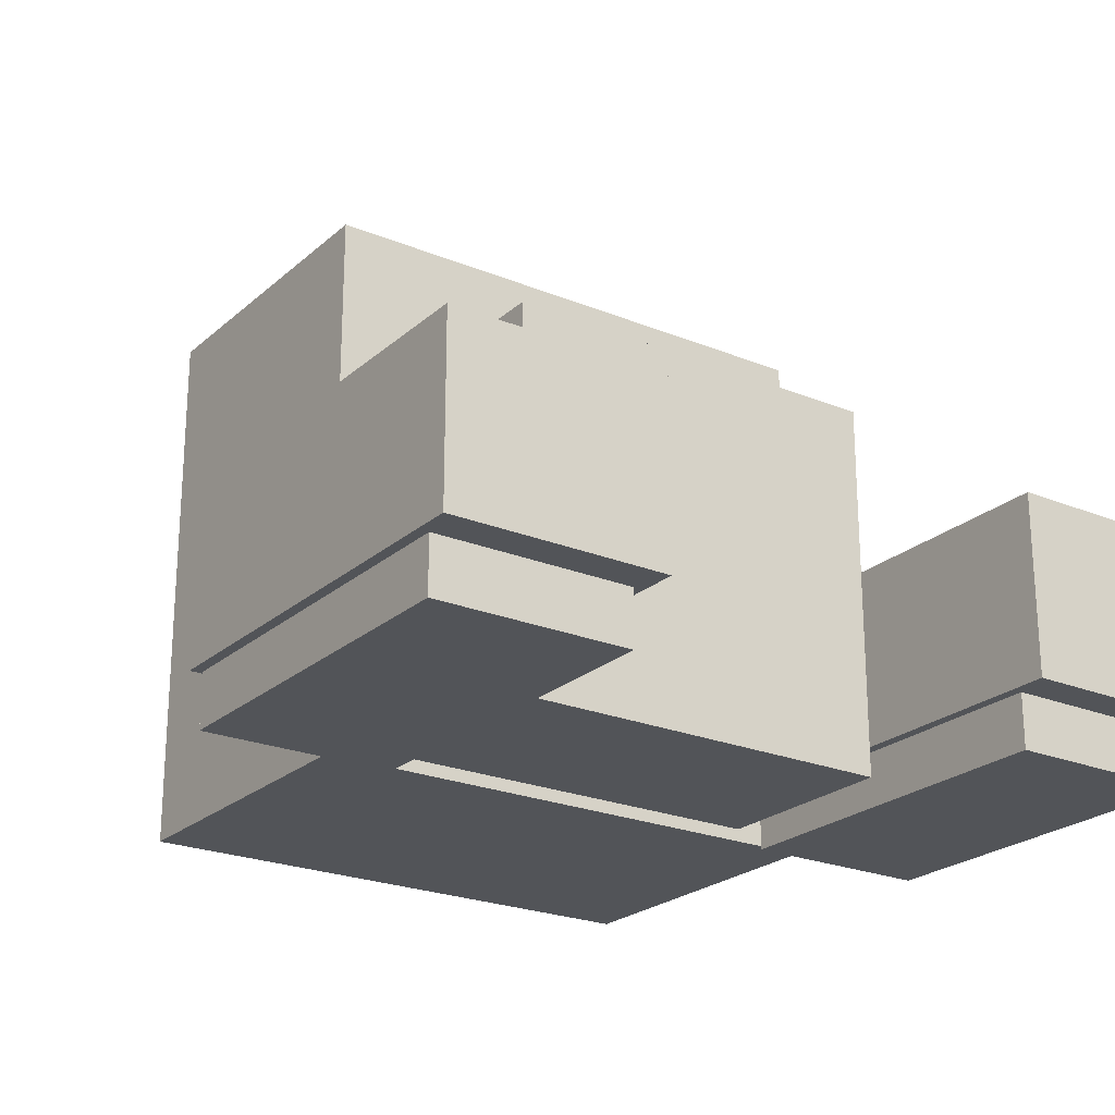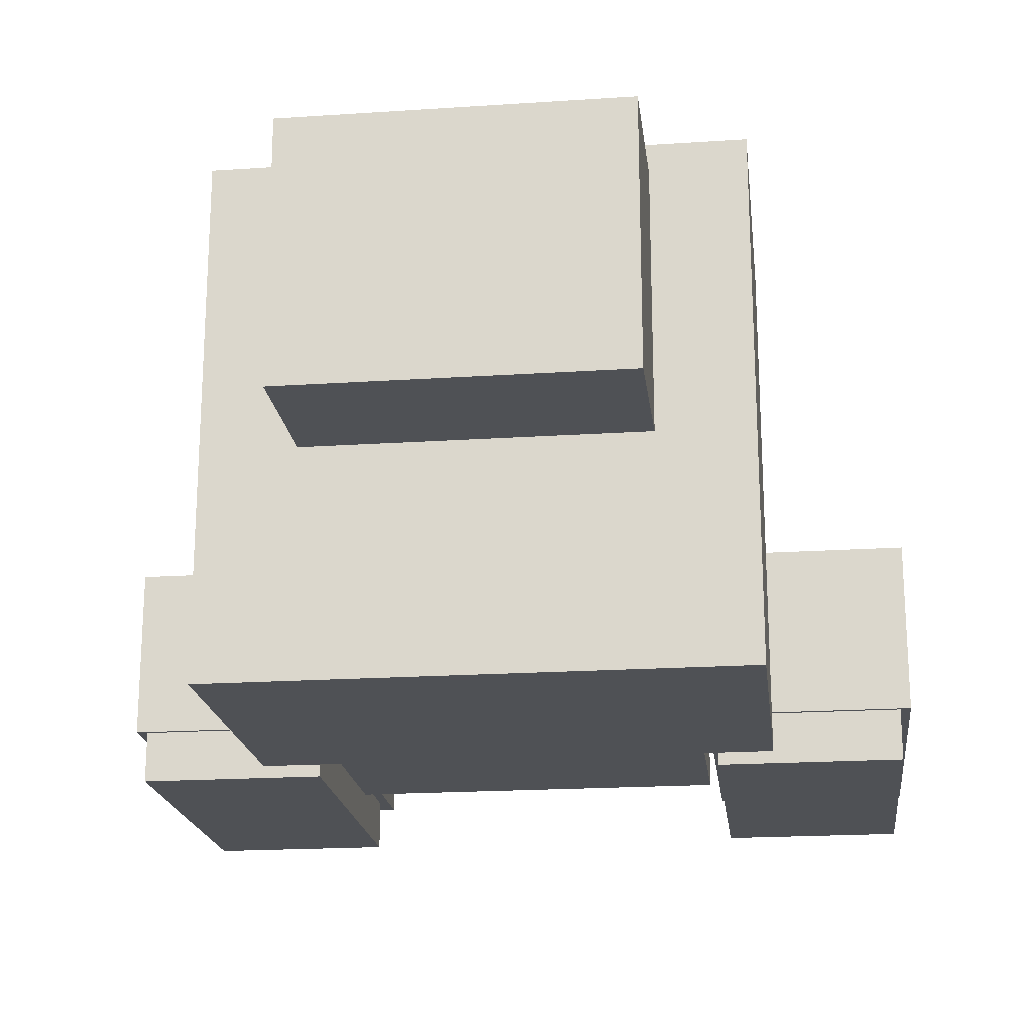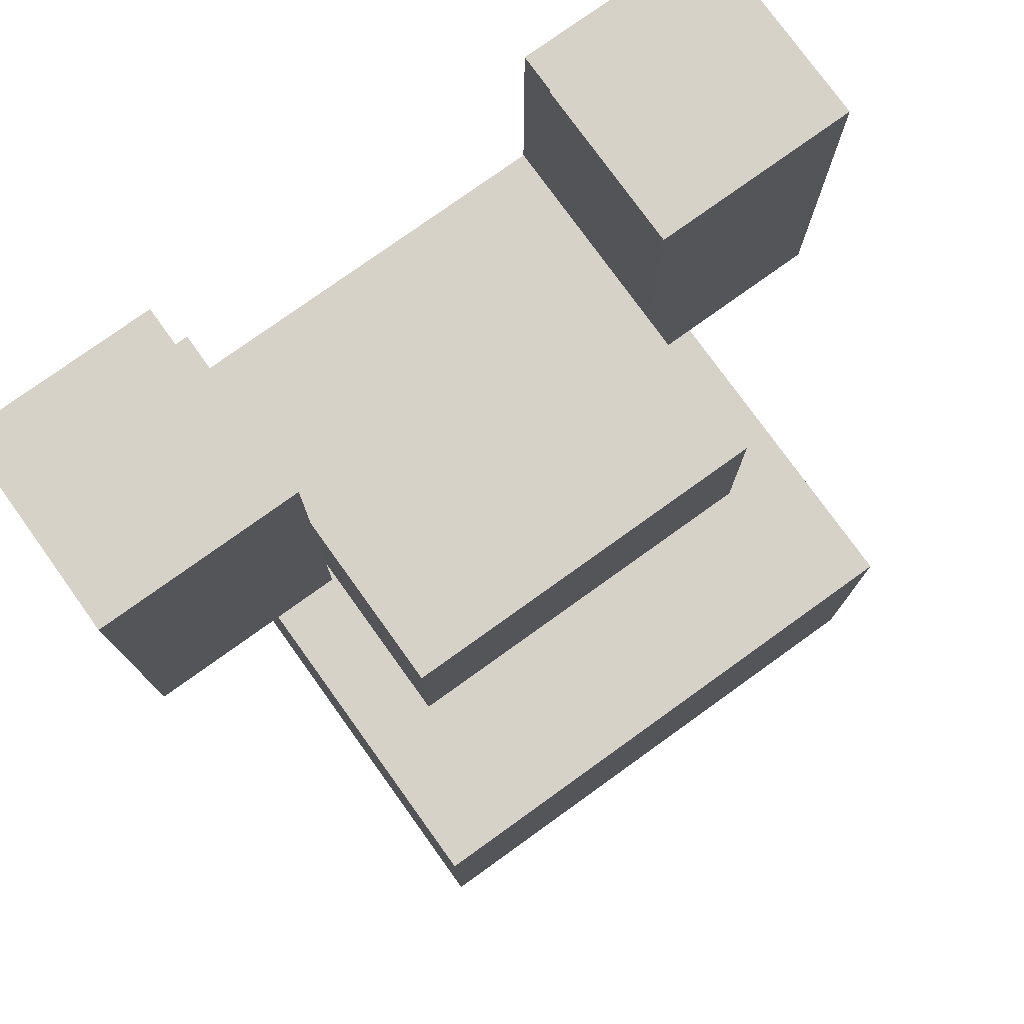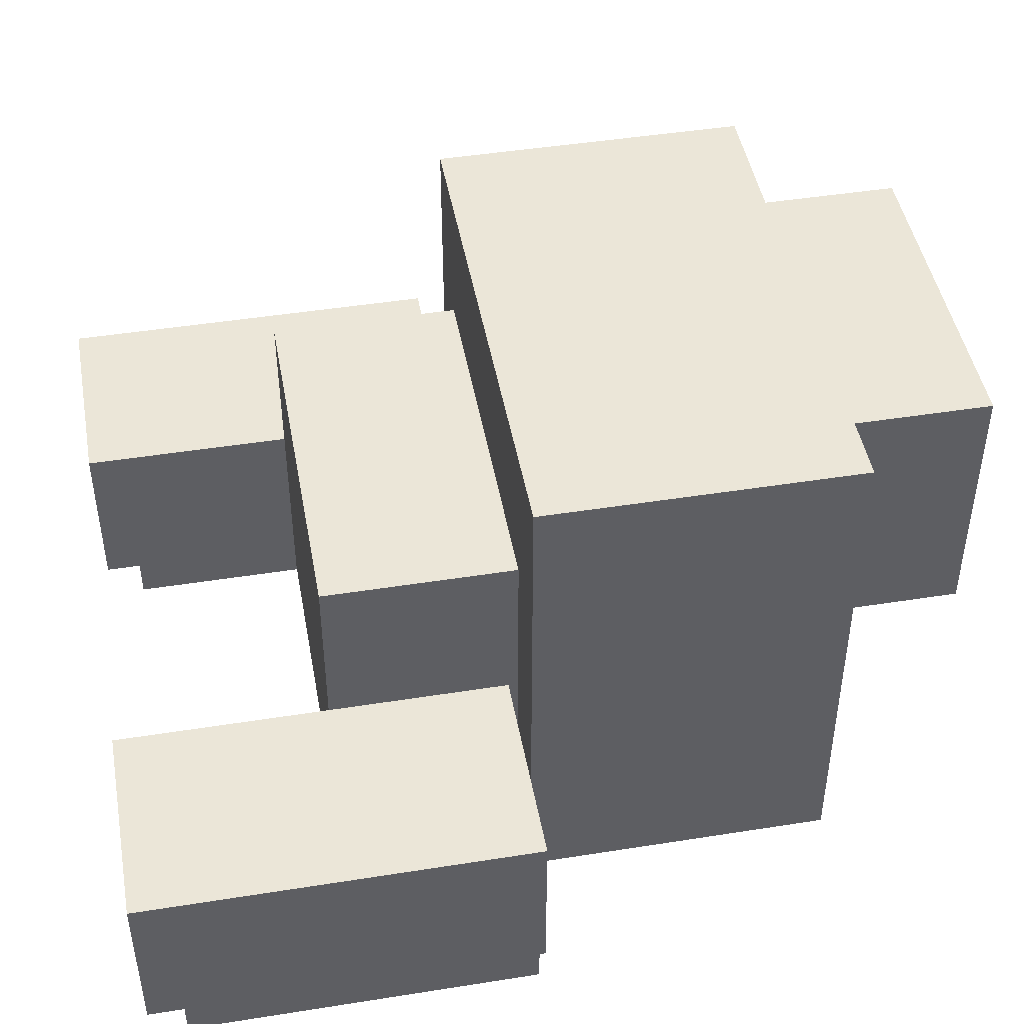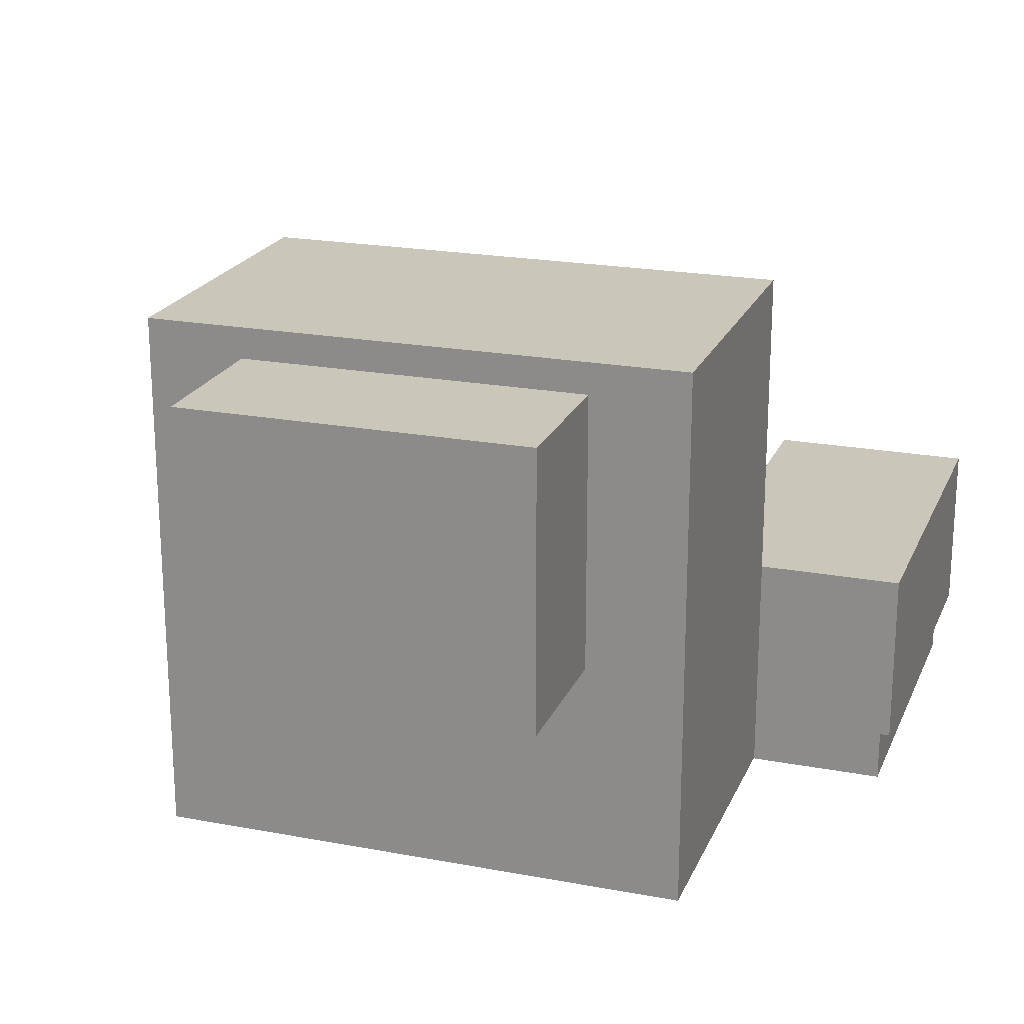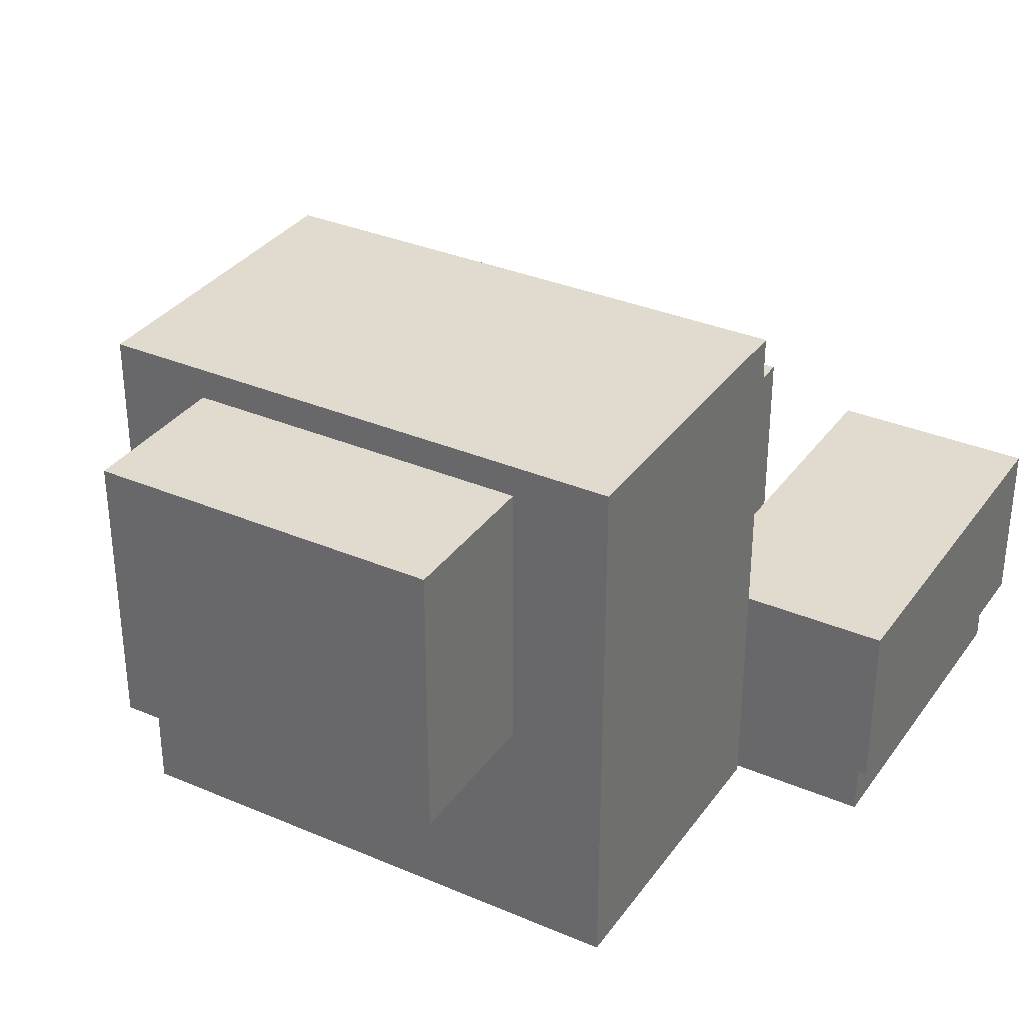
<metadata>
{"format":"obj","ext":"obj","renderer":"f3d","projection":"perspective","resolution":1024,"background":"white","views":[{"elev":-23.1,"azim":-34.8,"up":"+Y"},{"elev":-19.8,"azim":-173.0,"up":"+Y"},{"elev":77.4,"azim":144.3,"up":"+Z"},{"elev":46.1,"azim":79.7,"up":"+Y"},{"elev":21.1,"azim":-161.4,"up":"+Y"},{"elev":33.5,"azim":-149.8,"up":"+Y"}]}
</metadata>
<code>
o Cube (2)
v -0.3575 0.015 -0.3575
v 0.3575 0.015 -0.3575
v 0.3575 0.015 0.0715
v -0.3575 0.015 0.0715
v -0.3575 0.73 -0.3575
v 0.3575 0.73 -0.3575
v 0.3575 0.73 0.0715
v -0.3575 0.73 0.0715
v -0.2598 0.03161 -0.04152
v 0.2598 0.03161 -0.04152
v 0.2598 0.03161 0.3331
v -0.2598 0.03161 0.3331
v -0.2598 0.5303 -0.04152
v 0.2598 0.5303 -0.04152
v 0.2598 0.5303 0.3331
v -0.2598 0.5303 0.3331
v 0.2666 0.07377 0.08635
v 0.5485 0.07377 0.08635
v 0.5485 0.07377 0.6251
v 0.2666 0.07377 0.6251
v 0.2666 0.3081 0.08635
v 0.5485 0.3081 0.08635
v 0.5485 0.3081 0.6251
v 0.2666 0.3081 0.6251
v -0.2288 0.325 -0.5592
v 0.2288 0.325 -0.5592
v 0.2288 0.325 -0.356
v -0.2288 0.325 -0.356
v -0.2288 0.6888 -0.5592
v 0.2288 0.6888 -0.5592
v 0.2288 0.6888 -0.356
v -0.2288 0.6888 -0.356
v -0.2666 0.07377 0.08635
v -0.5485 0.07377 0.08635
v -0.5485 0.07377 0.6251
v -0.2666 0.07377 0.6251
v -0.2666 0.3081 0.08635
v -0.5485 0.3081 0.08635
v -0.5485 0.3081 0.6251
v -0.2666 0.3081 0.6251
v 0.2807 0.002814 0.0918
v 0.5344 0.002814 0.0918
v 0.5344 0.002814 0.5767
v 0.2807 0.002814 0.5767
v 0.2807 0.2452 0.0918
v 0.5344 0.2452 0.0918
v 0.5344 0.2452 0.5767
v 0.2807 0.2452 0.5767
v -0.2807 0.002814 0.0918
v -0.5344 0.002814 0.0918
v -0.5344 0.002814 0.5767
v -0.2807 0.002814 0.5767
v -0.2807 0.2452 0.0918
v -0.5344 0.2452 0.0918
v -0.5344 0.2452 0.5767
v -0.2807 0.2452 0.5767
g Default
f 1 2 3 4
f 5 6 2 1
f 6 7 3 2
f 7 8 4 3
f 8 5 1 4
f 5 8 7 6
f 9 10 11 12
f 13 14 10 9
f 14 15 11 10
f 15 16 12 11
f 16 13 9 12
f 13 16 15 14
f 17 18 19 20
f 21 22 18 17
f 22 23 19 18
f 23 24 20 19
f 24 21 17 20
f 21 24 23 22
f 25 26 27 28
f 29 30 26 25
f 30 31 27 26
f 31 32 28 27
f 32 29 25 28
f 29 32 31 30
f 33 36 35 34
f 37 33 34 38
f 38 34 35 39
f 39 35 36 40
f 40 36 33 37
f 37 38 39 40
f 41 42 43 44
f 45 46 42 41
f 46 47 43 42
f 47 48 44 43
f 48 45 41 44
f 45 48 47 46
f 49 52 51 50
f 53 49 50 54
f 54 50 51 55
f 55 51 52 56
f 56 52 49 53
f 53 54 55 56

</code>
